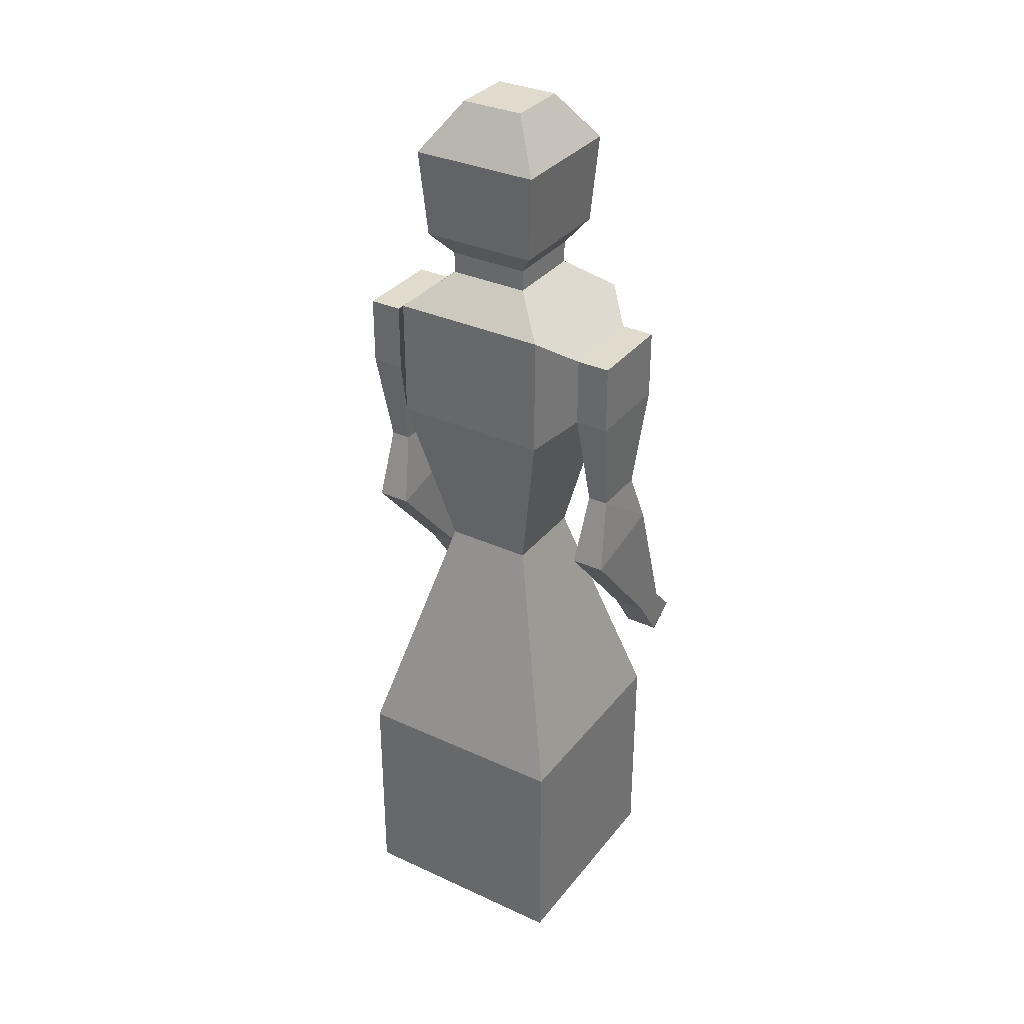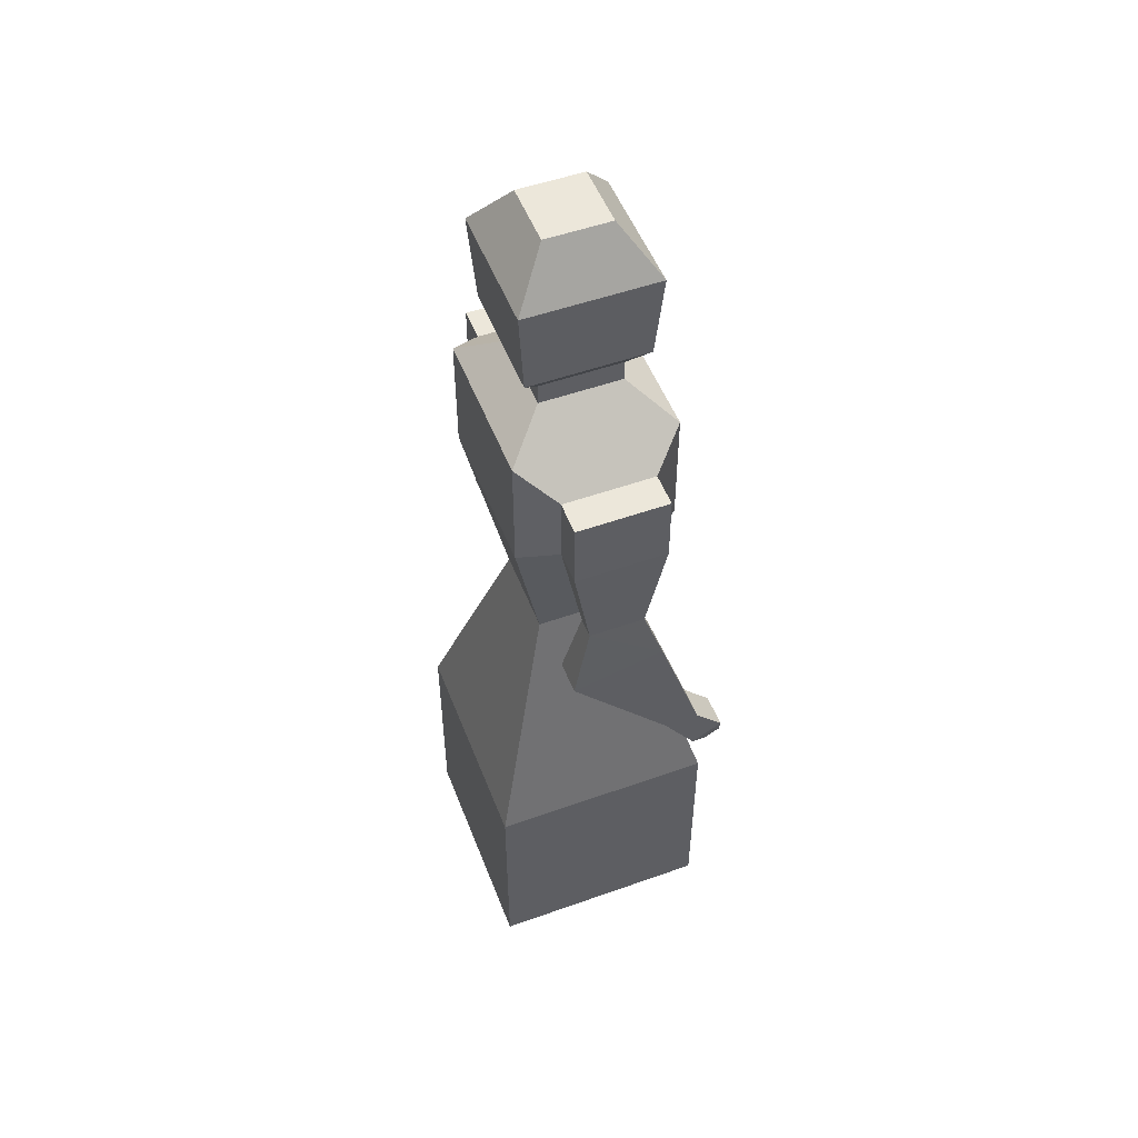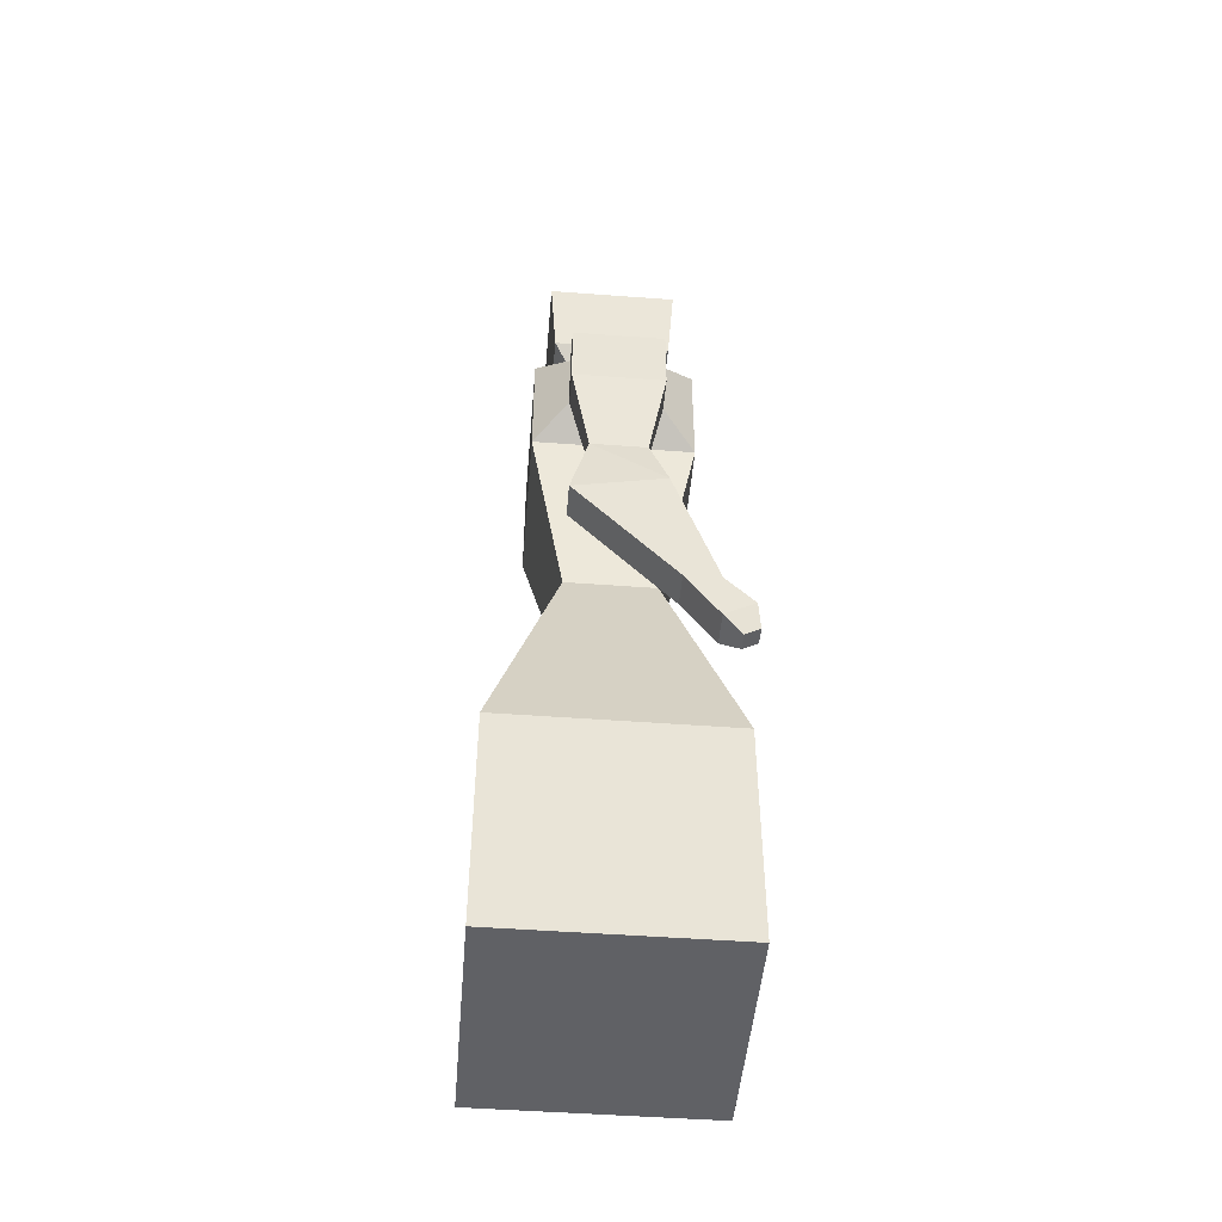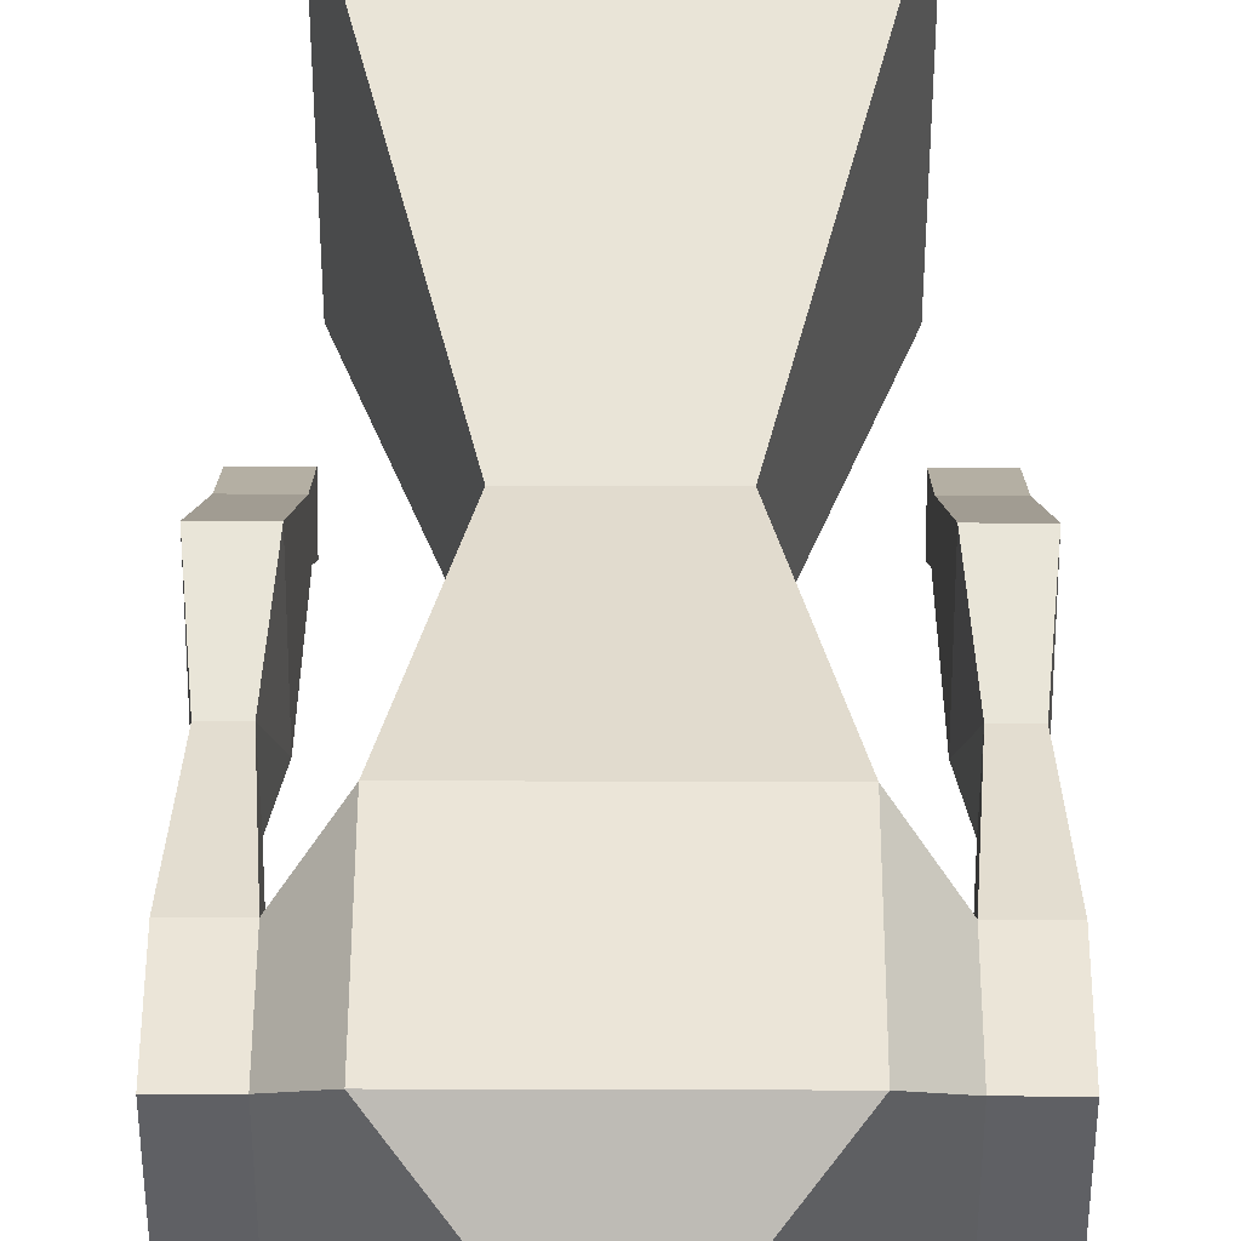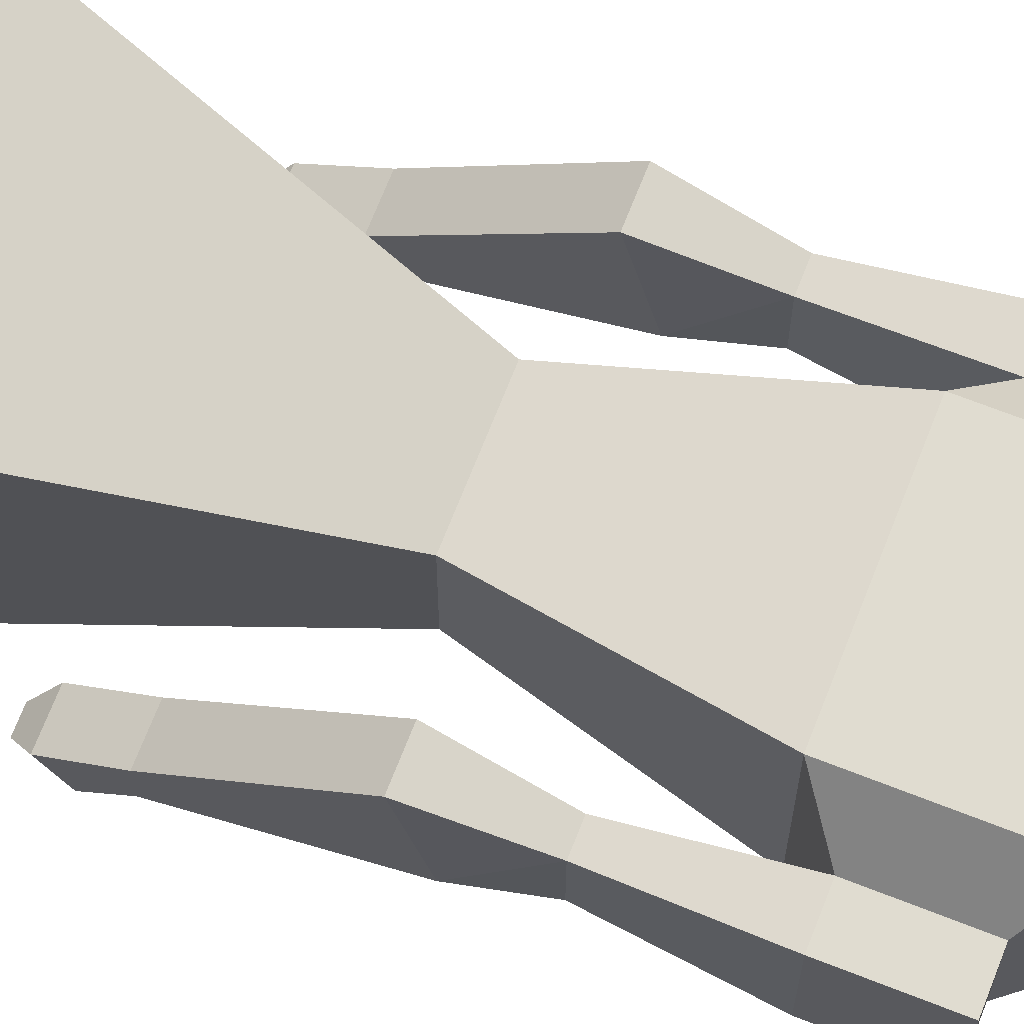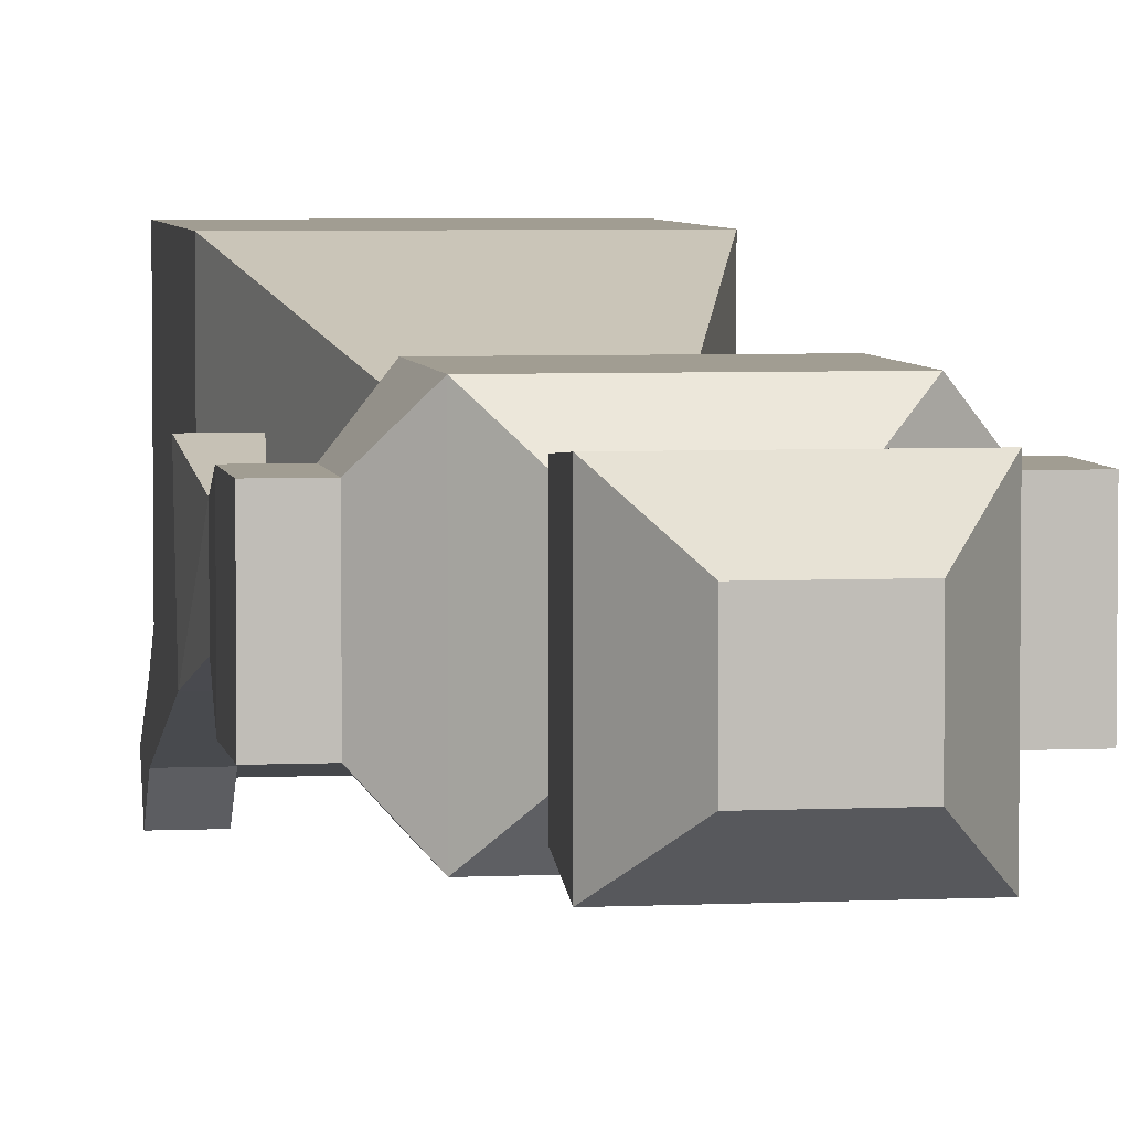
<metadata>
{"format":"obj","ext":"obj","renderer":"f3d","projection":"perspective","resolution":1024,"background":"white","views":[{"elev":33.3,"azim":32.2,"up":"+Y"},{"elev":52.0,"azim":69.0,"up":"+Y"},{"elev":-48.4,"azim":85.2,"up":"+Y"},{"elev":45.8,"azim":-179.8,"up":"+Z"},{"elev":69.7,"azim":111.4,"up":"+Z"},{"elev":4.8,"azim":171.2,"up":"+Z"}]}
</metadata>
<code>
o Robot
v 0.1 0.1 -0.1
v 0.1 -0.1 -0.1
v 0.1 0.1 0.1
v 0.1 -0.1 0.1
v -0.1 0.1 -0.1
v -0.1 -0.1 -0.1
v -0.1 0.1 0.1
v -0.1 -0.1 0.1
v 0.03964 0.3196 0.03964
v -0.03964 0.3196 0.03964
v 0.03964 0.3196 -0.03964
v -0.03964 0.3196 -0.03964
v 0.07078 0.4659 0.07078
v -0.07078 0.4659 0.07078
v 0.07078 0.4659 -0.07078
v -0.07078 0.4659 -0.07078
v 0.07078 0.5748 0.07078
v -0.07078 0.5748 0.07078
v 0.07078 0.5748 -0.07078
v -0.07078 0.5748 -0.07078
v 0.03636 0.6039 0.03636
v -0.03636 0.6039 0.03636
v 0.03636 0.6039 -0.03636
v -0.03636 0.6039 -0.03636
v 0.03636 0.6229 0.03636
v -0.03636 0.6229 0.03636
v 0.03636 0.6229 -0.03636
v -0.03636 0.6229 -0.03636
v 0.05277 0.6438 0.05277
v -0.05277 0.6438 0.05277
v 0.05277 0.6438 -0.05277
v -0.05277 0.6438 -0.05277
v 0.0582 0.722 0.0582
v -0.0582 0.722 0.0582
v 0.0582 0.722 -0.0582
v -0.0582 0.722 -0.0582
v 0.02857 0.7649 0.02857
v -0.02857 0.7649 0.02857
v 0.02857 0.7649 -0.02857
v -0.02857 0.7649 -0.02857
v 0.09809 0.4891 -0.04065
v 0.09809 0.4891 0.04065
v 0.09809 0.5516 -0.04065
v 0.09809 0.5516 0.04065
v -0.09809 0.4891 0.04065
v -0.09809 0.4891 -0.04065
v -0.09809 0.5516 0.04065
v -0.09809 0.5516 -0.04065
v -0.1281 0.4891 0.04065
v -0.1281 0.4891 -0.04065
v -0.1281 0.5516 0.04065
v -0.1281 0.5516 -0.04065
v 0.1281 0.4891 -0.04065
v 0.1281 0.4891 0.04065
v 0.1281 0.5516 -0.04065
v 0.1281 0.5516 0.04065
v 0.104 0.4006 -0.02467
v 0.104 0.4006 0.02467
v -0.104 0.4006 0.02467
v -0.104 0.4006 -0.02467
v -0.1222 0.4006 0.02467
v -0.1222 0.4006 -0.02467
v 0.1222 0.4006 -0.02467
v 0.1222 0.4006 0.02467
v 0.09809 0.3538 -0.04065
v 0.09809 0.3356 0.04065
v -0.09809 0.3356 0.04065
v -0.09809 0.3538 -0.04065
v -0.1281 0.3356 0.04065
v -0.1281 0.3538 -0.04065
v 0.1281 0.3538 -0.04065
v 0.1281 0.3356 0.04065
v 0.09809 0.2343 -0.07957
v 0.09809 0.2343 -0.04817
v -0.09809 0.2343 -0.04817
v -0.09809 0.2343 -0.07957
v -0.1281 0.2343 -0.04817
v -0.1281 0.2343 -0.07957
v 0.1281 0.2343 -0.07957
v 0.1281 0.2343 -0.04817
v 0.09809 0.2076 -0.1046
v 0.09809 0.1921 -0.0773
v -0.09809 0.1921 -0.0773
v -0.09809 0.2076 -0.1046
v -0.1281 0.1921 -0.0773
v -0.1281 0.2076 -0.1046
v 0.1281 0.2076 -0.1046
v 0.1281 0.1921 -0.0773
v 0.1056 0.1868 -0.1074
v 0.1056 0.1791 -0.0937
v -0.1056 0.1791 -0.0937
v -0.1056 0.1868 -0.1074
v -0.1206 0.1791 -0.0937
v -0.1206 0.1868 -0.1074
v 0.1206 0.1868 -0.1074
v 0.1206 0.1791 -0.0937
f 5 11 1
f 3 8 4
f 7 6 8
f 2 8 6
f 1 4 2
f 5 2 6
f 3 10 7
f 7 12 5
f 1 9 3
f 16 19 15
f 18 24 20
f 13 44 17
f 16 48 20
f 13 18 14
f 21 26 22
f 17 22 18
f 20 23 19
f 19 21 17
f 28 31 27
f 24 27 23
f 23 25 21
f 22 28 24
f 27 29 25
f 26 32 28
f 25 30 26
f 36 39 35
f 29 34 30
f 40 37 39
f 35 37 33
f 34 40 36
f 33 38 34
f 43 53 41
f 15 42 13
f 19 41 15
f 17 43 19
f 47 49 45
f 20 47 18
f 18 45 14
f 14 46 16
f 49 52 50
f 48 51 47
f 46 52 48
f 41 58 42
f 53 56 54
f 54 63 53
f 42 56 44
f 44 55 43
f 61 67 59
f 64 71 63
f 41 63 57
f 50 61 49
f 46 62 50
f 45 61 59
f 42 64 54
f 45 60 46
f 66 80 72
f 65 74 66
f 59 68 60
f 63 65 57
f 62 68 70
f 61 70 69
f 58 65 66
f 58 72 64
f 76 86 78
f 79 81 73
f 71 80 79
f 69 75 67
f 68 75 76
f 71 73 65
f 68 78 70
f 70 77 69
f 81 95 89
f 83 92 84
f 78 85 77
f 73 82 74
f 74 88 80
f 79 88 87
f 77 83 75
f 76 83 84
f 91 94 92
f 89 96 90
f 84 94 86
f 85 94 93
f 82 89 90
f 82 96 88
f 88 95 87
f 83 93 91
f 5 12 11
f 3 7 8
f 7 5 6
f 2 4 8
f 1 3 4
f 5 1 2
f 3 9 10
f 7 10 12
f 1 11 9
f 16 20 19
f 18 22 24
f 13 42 44
f 16 46 48
f 13 17 18
f 21 25 26
f 17 21 22
f 20 24 23
f 19 23 21
f 28 32 31
f 24 28 27
f 23 27 25
f 22 26 28
f 27 31 29
f 26 30 32
f 25 29 30
f 36 40 39
f 29 33 34
f 40 38 37
f 35 39 37
f 34 38 40
f 33 37 38
f 43 55 53
f 15 41 42
f 19 43 41
f 17 44 43
f 47 51 49
f 20 48 47
f 18 47 45
f 14 45 46
f 49 51 52
f 48 52 51
f 46 50 52
f 41 57 58
f 53 55 56
f 54 64 63
f 42 54 56
f 44 56 55
f 61 69 67
f 64 72 71
f 41 53 63
f 50 62 61
f 46 60 62
f 45 49 61
f 42 58 64
f 45 59 60
f 66 74 80
f 65 73 74
f 59 67 68
f 63 71 65
f 62 60 68
f 61 62 70
f 58 57 65
f 58 66 72
f 76 84 86
f 79 87 81
f 71 72 80
f 69 77 75
f 68 67 75
f 71 79 73
f 68 76 78
f 70 78 77
f 81 87 95
f 83 91 92
f 78 86 85
f 73 81 82
f 74 82 88
f 79 80 88
f 77 85 83
f 76 75 83
f 91 93 94
f 89 95 96
f 84 92 94
f 85 86 94
f 82 81 89
f 82 90 96
f 88 96 95
f 83 85 93
f 30 36 32
f 32 35 31
f 31 33 29
f 30 34 36
f 32 36 35
f 31 35 33
f 10 16 12
f 9 14 10
f 12 15 11
f 11 13 9
f 10 14 16
f 9 13 14
f 12 16 15
f 11 15 13

</code>
